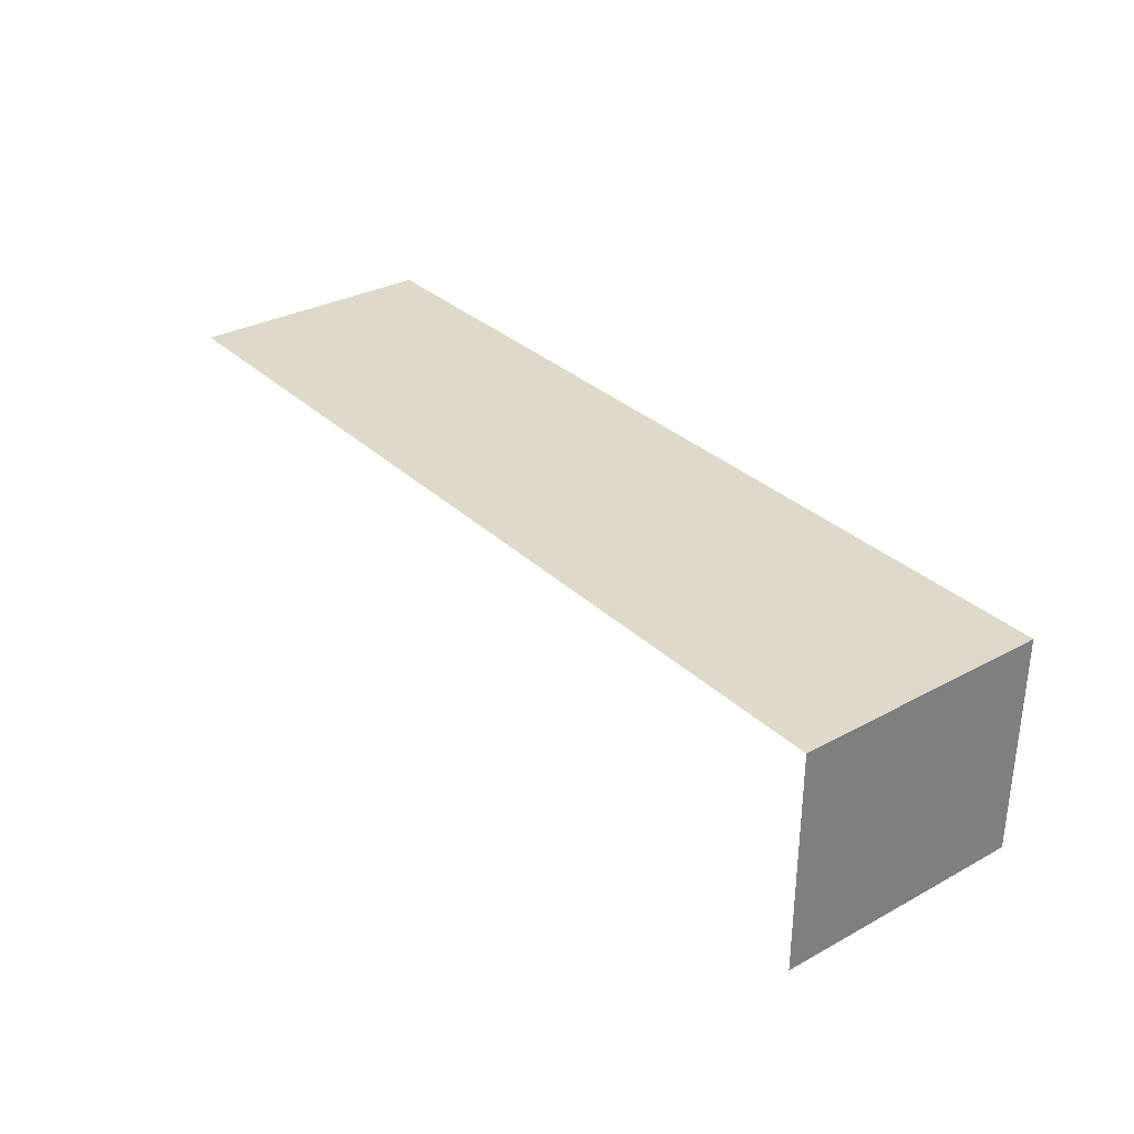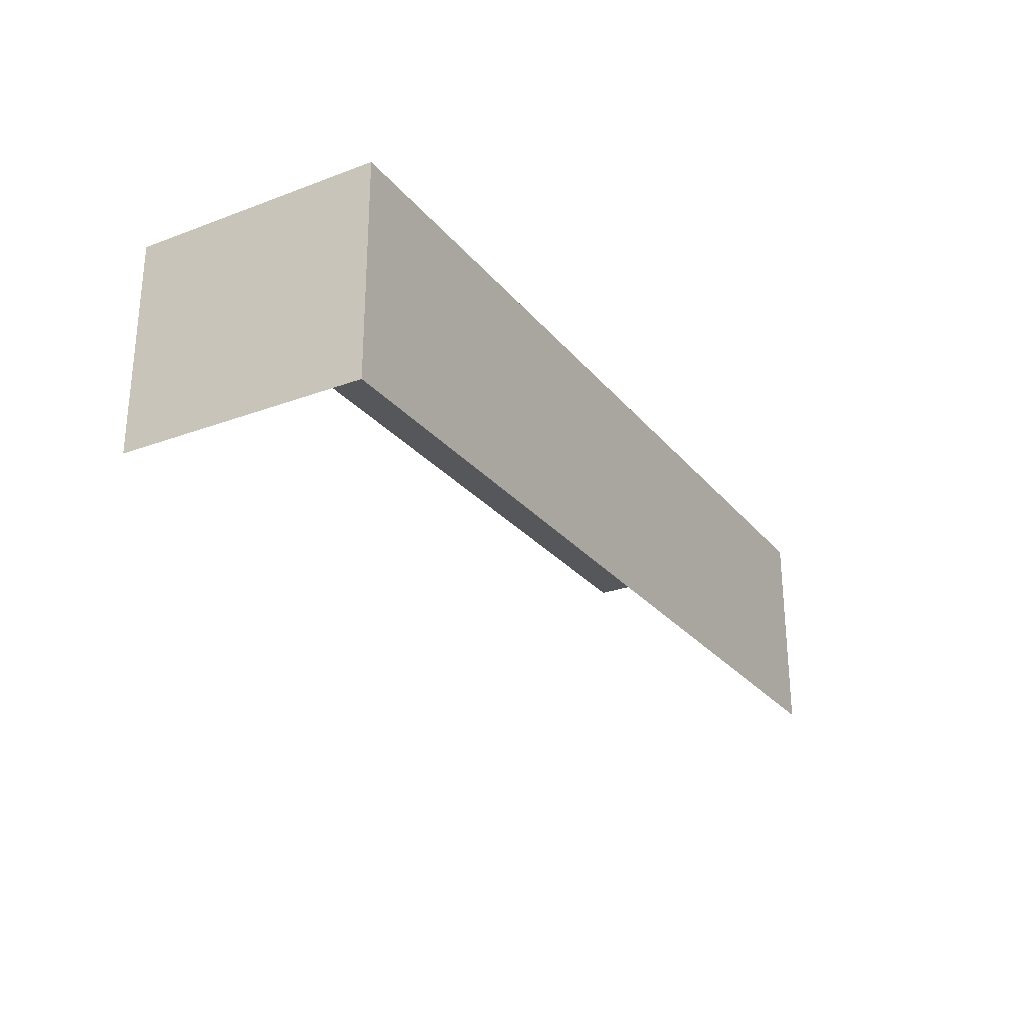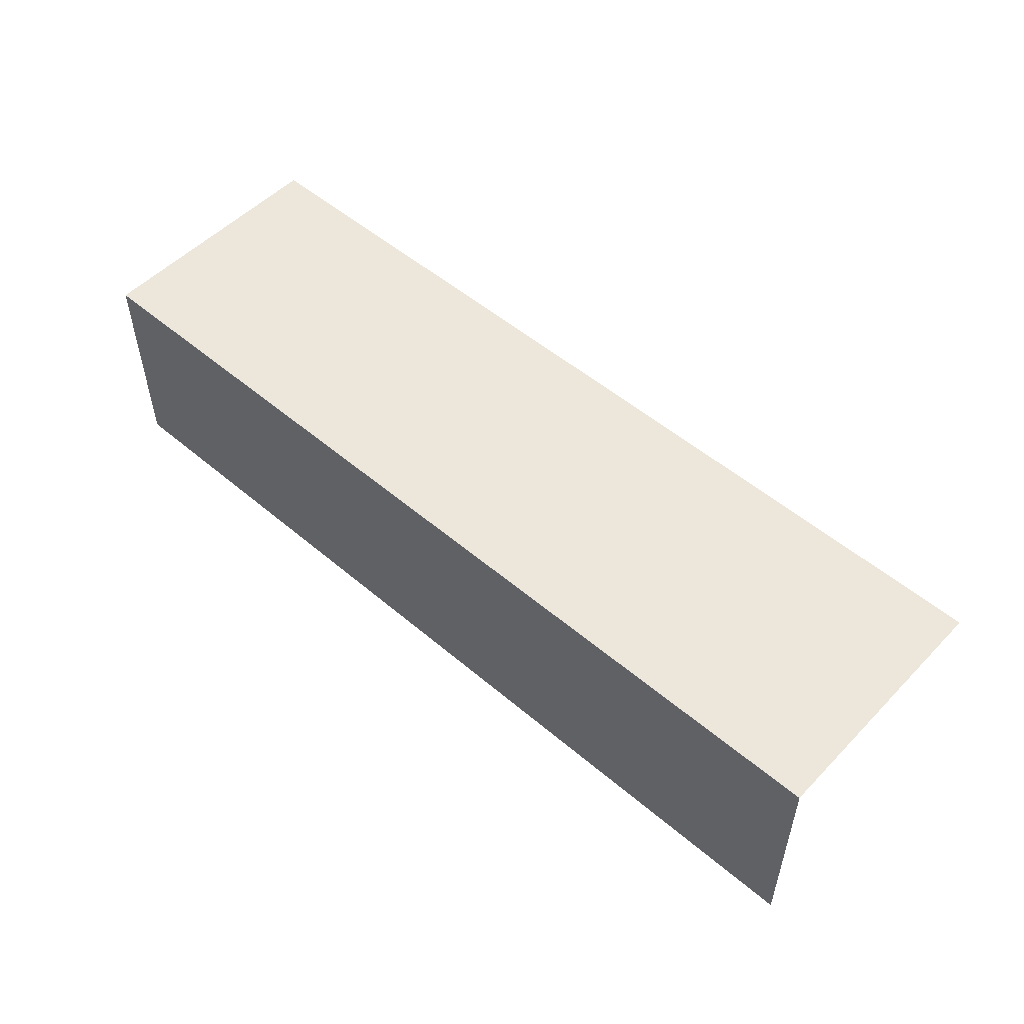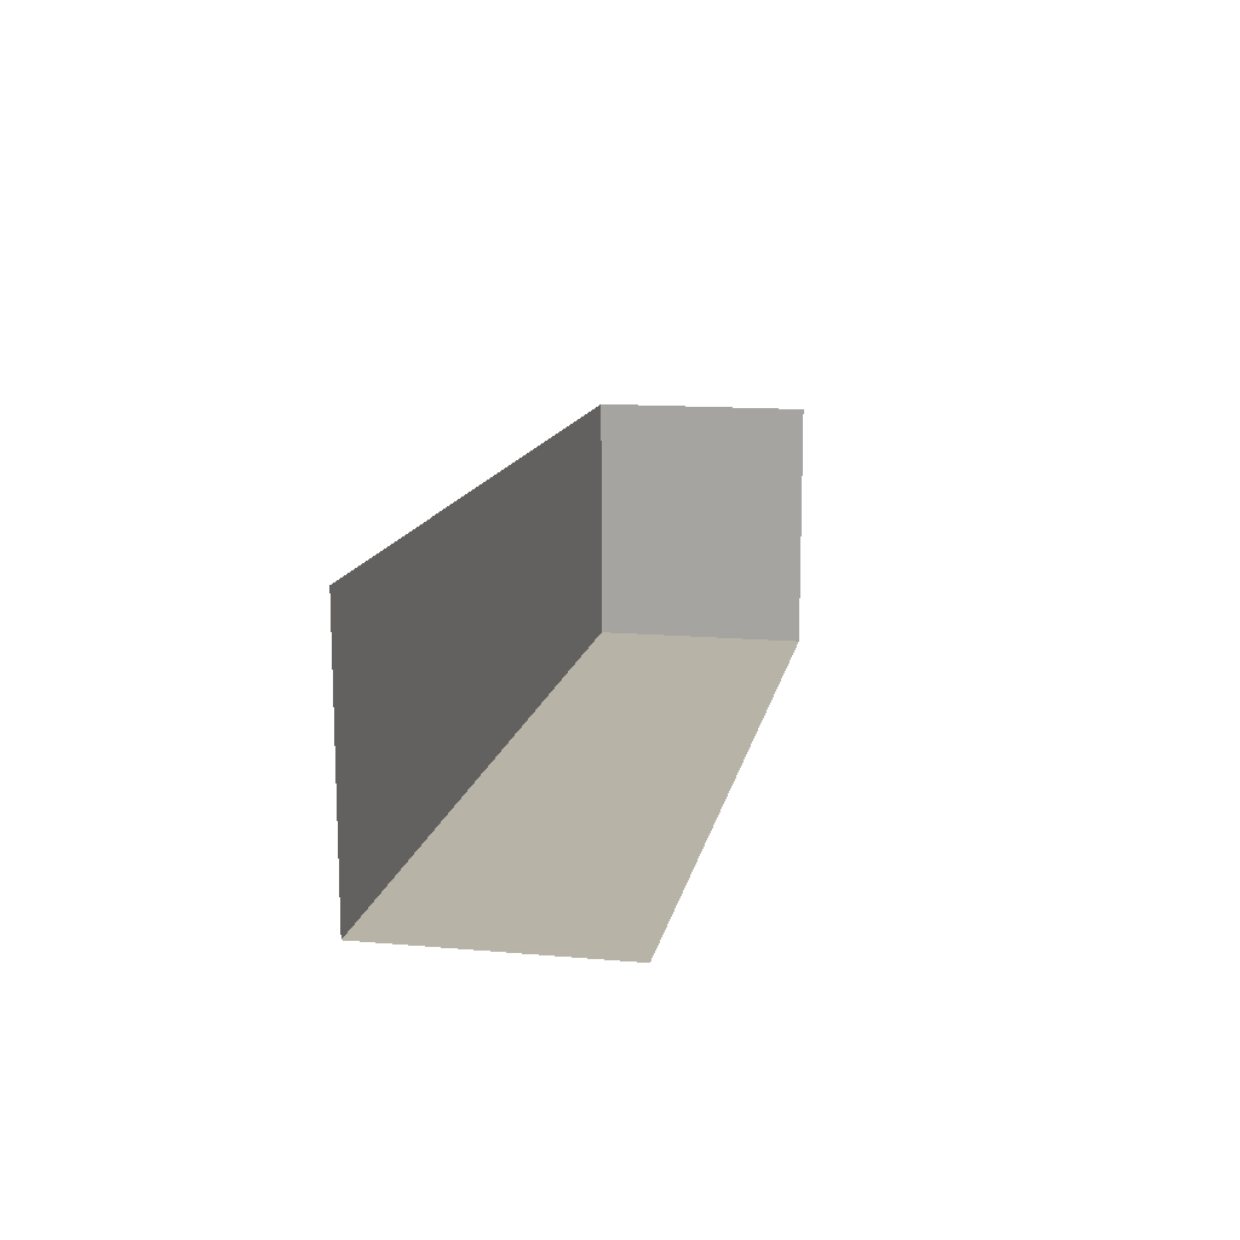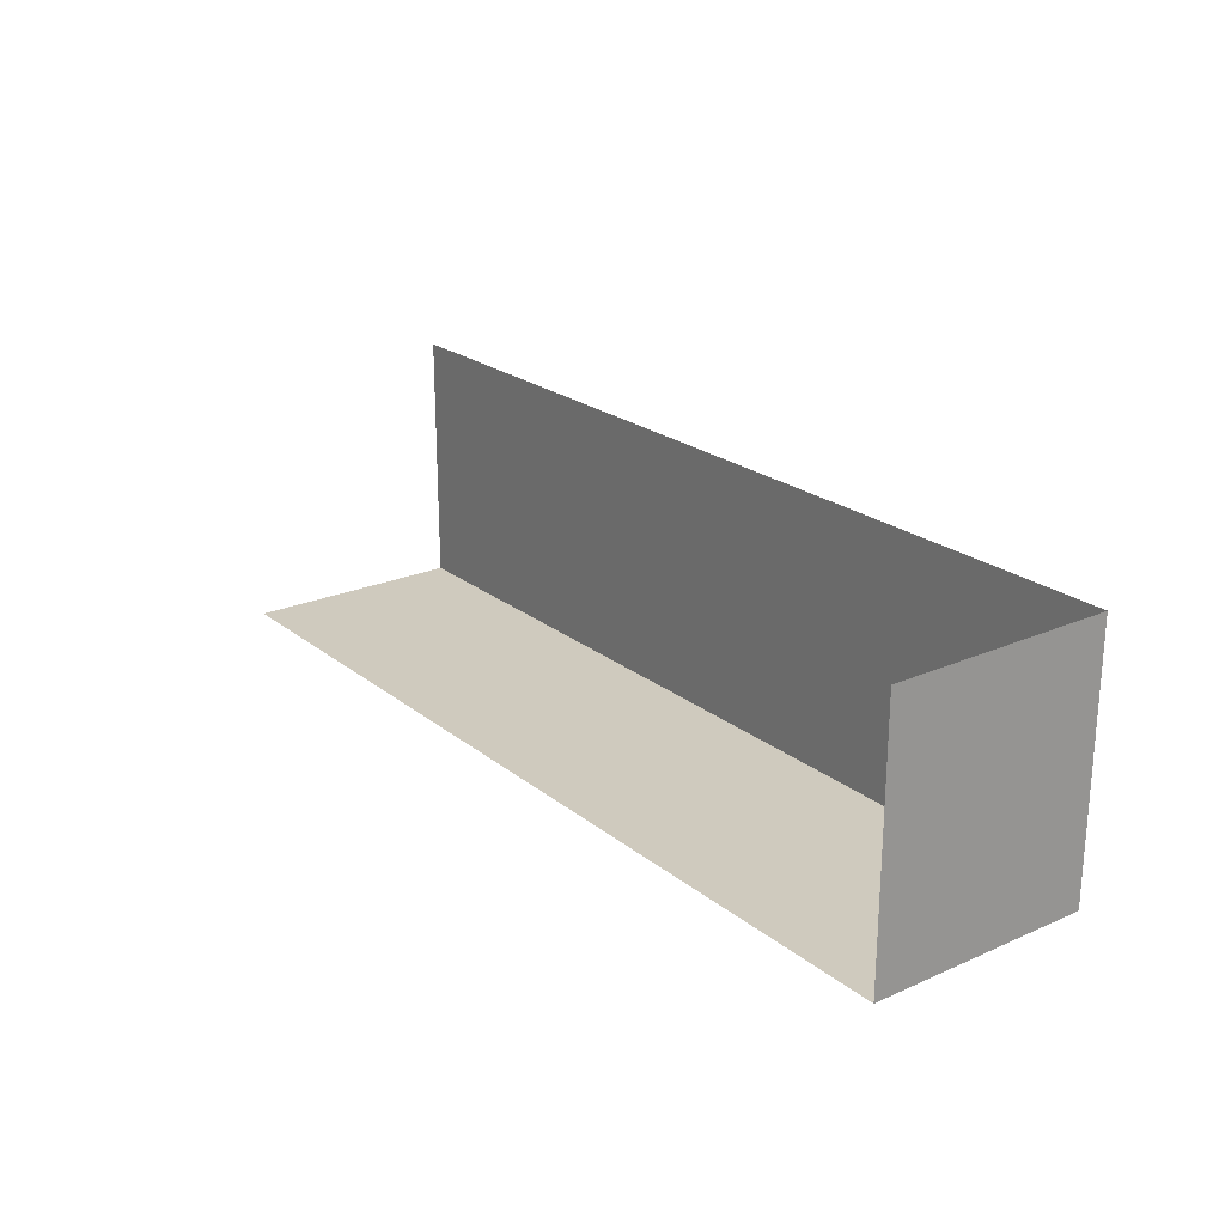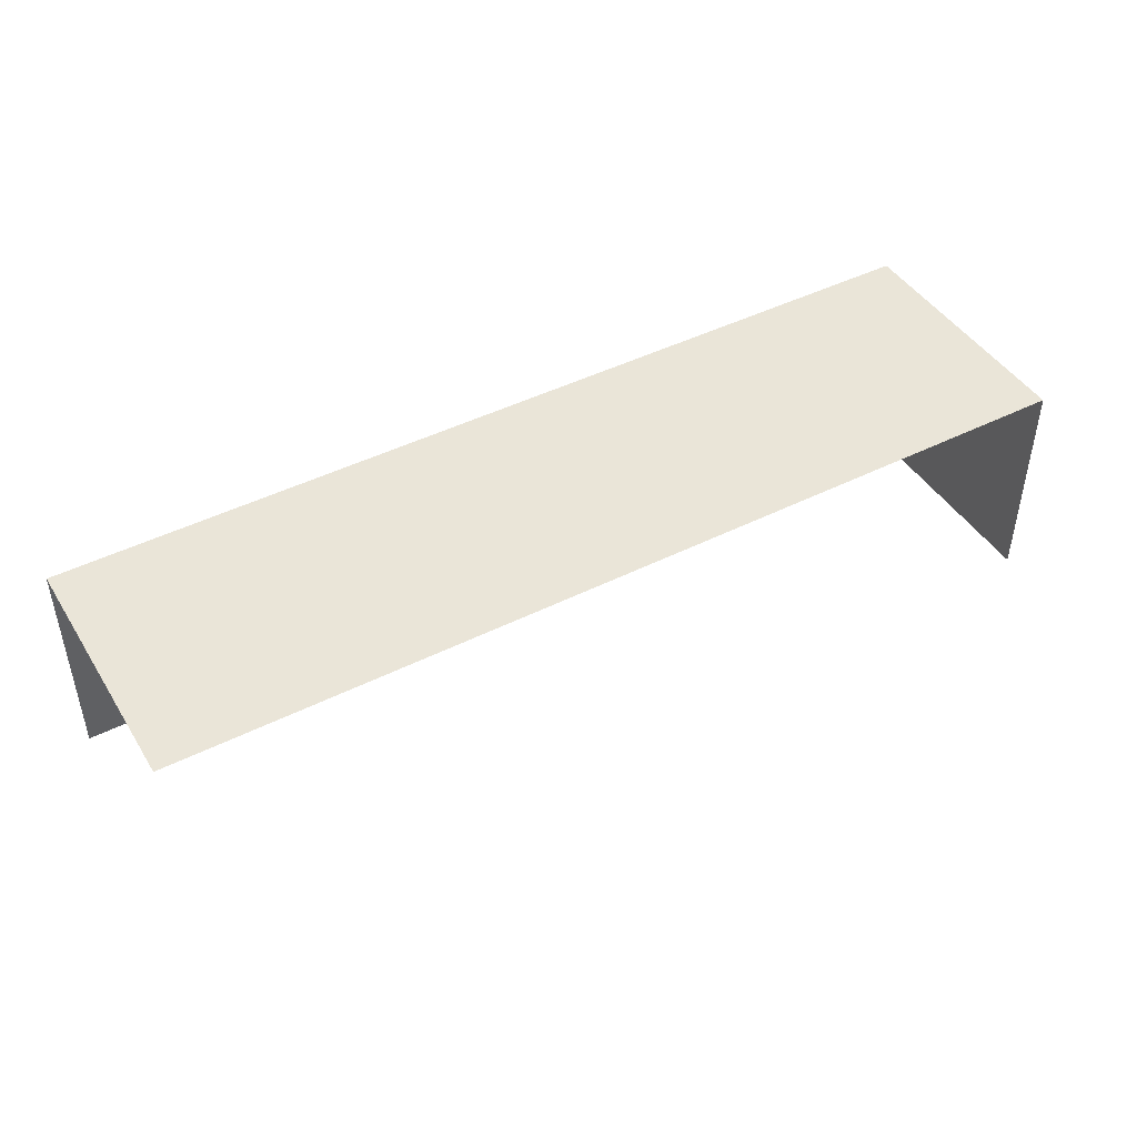
<metadata>
{"format":"obj","ext":"obj","renderer":"f3d","projection":"perspective","resolution":1024,"background":"white","views":[{"elev":31.7,"azim":52.6,"up":"+Y"},{"elev":-26.5,"azim":120.2,"up":"+Y"},{"elev":52.4,"azim":-137.6,"up":"+Y"},{"elev":13.4,"azim":-79.1,"up":"+Z"},{"elev":22.5,"azim":53.1,"up":"+Z"},{"elev":45.0,"azim":-30.2,"up":"+Y"}]}
</metadata>
<code>
v 80 19 -22
v -80 19 -22
v 80 19 22
v -80 19 22
v 80 19 22
v -80 19 -22
v 80 -19 -22
v 80 19 -22
v 80 -19 22
v 80 19 22
v 80 -19 22
v 80 19 -22
v -80 -19 -22
v -80 19 -22
v 80 -19 -22
v 80 19 -22
v 80 -19 -22
v -80 19 -22
f 1 2 3
f 4 5 6
f 7 8 9
f 10 11 12
f 13 14 15
f 16 17 18

</code>
